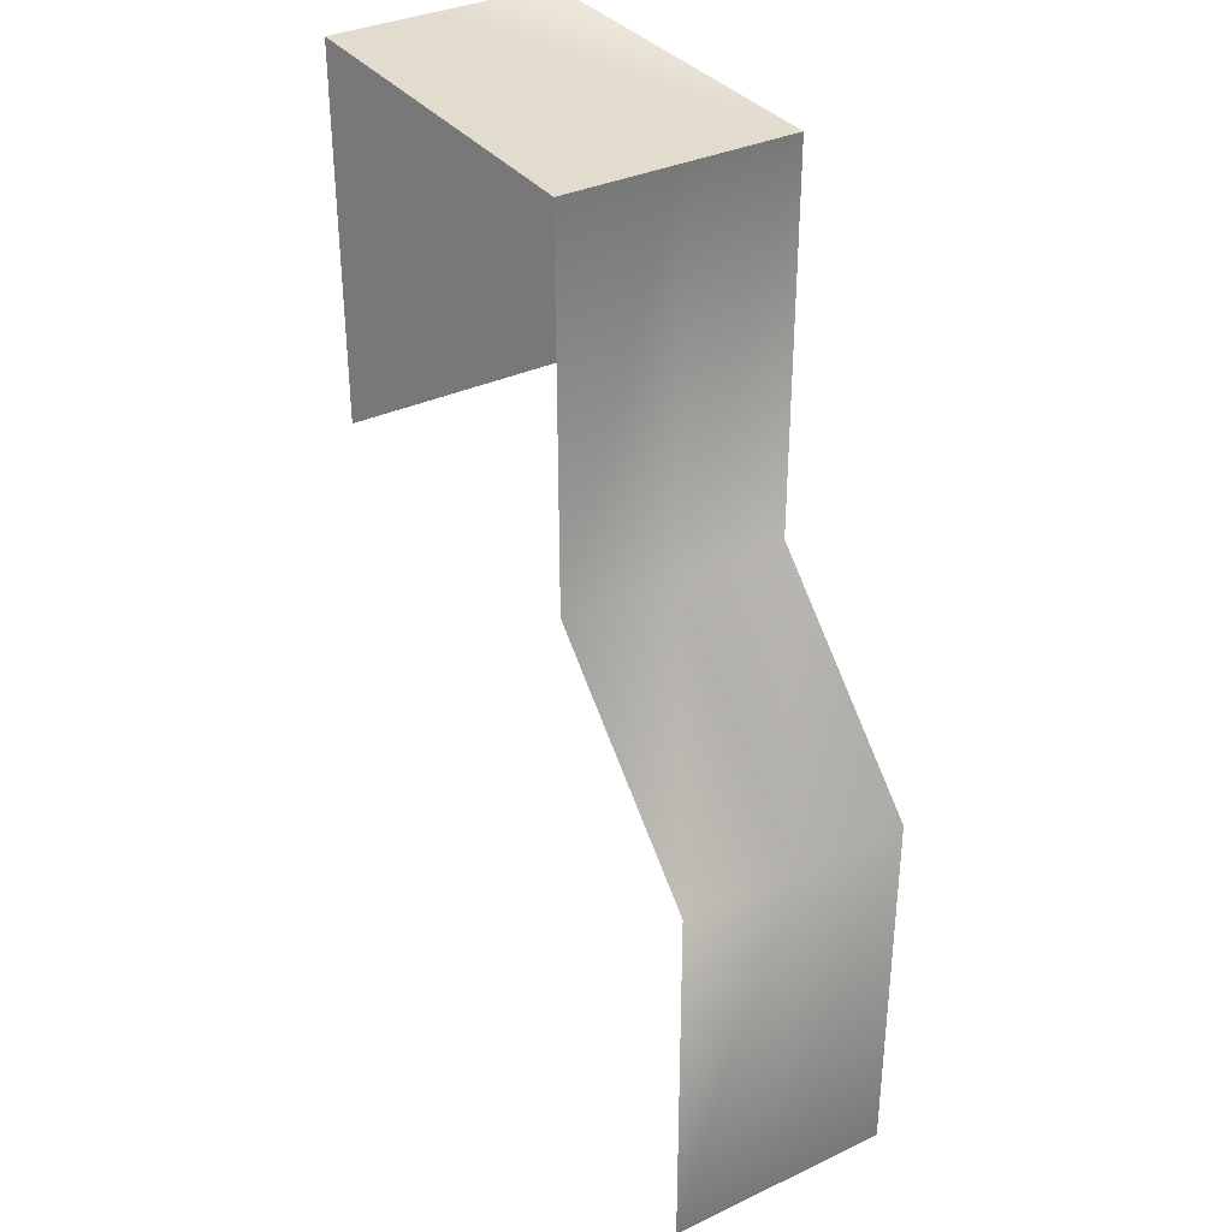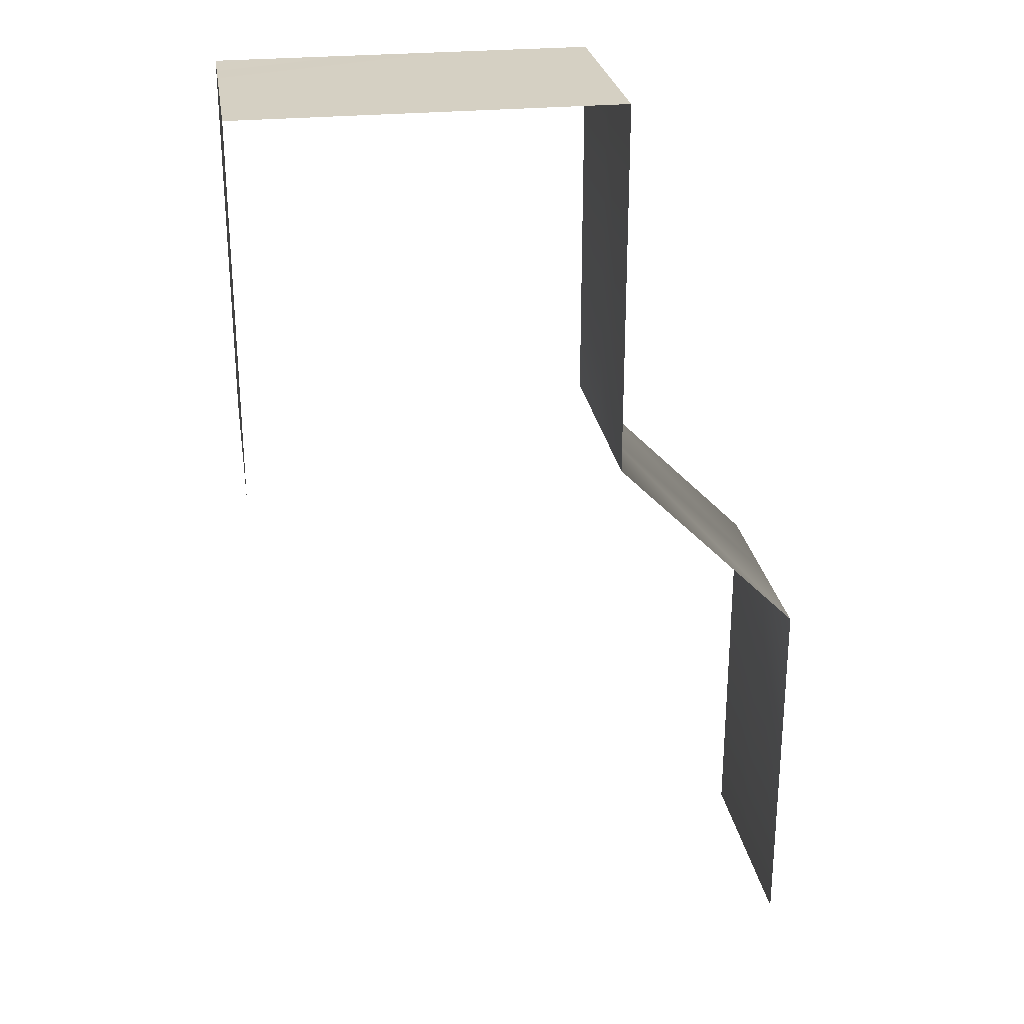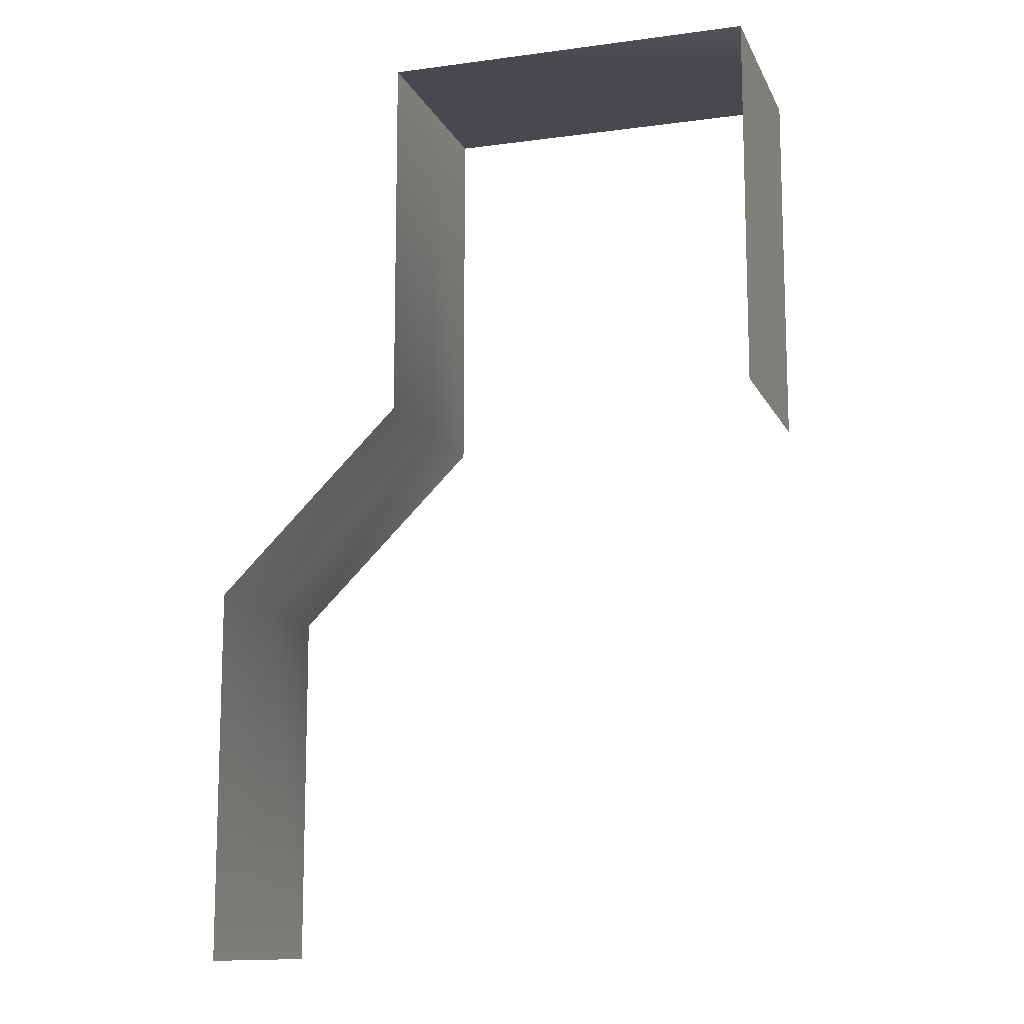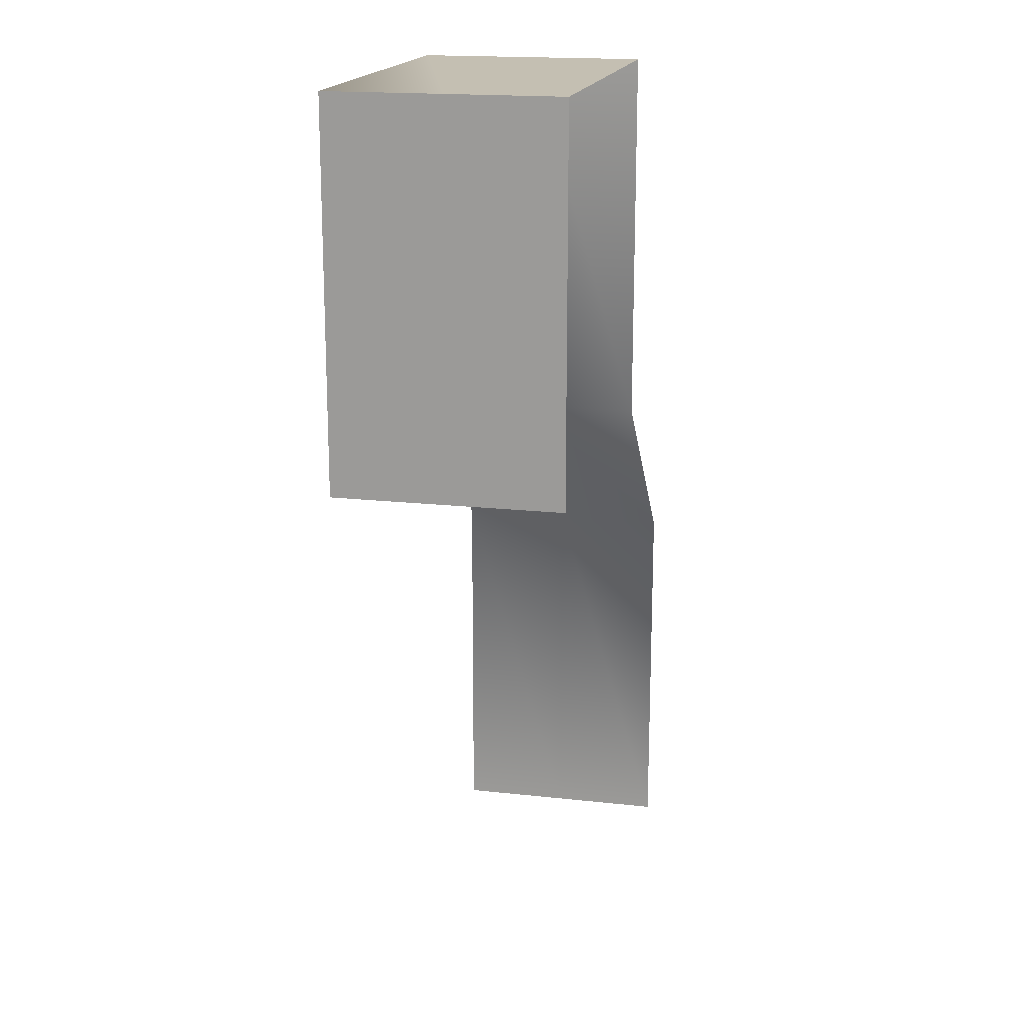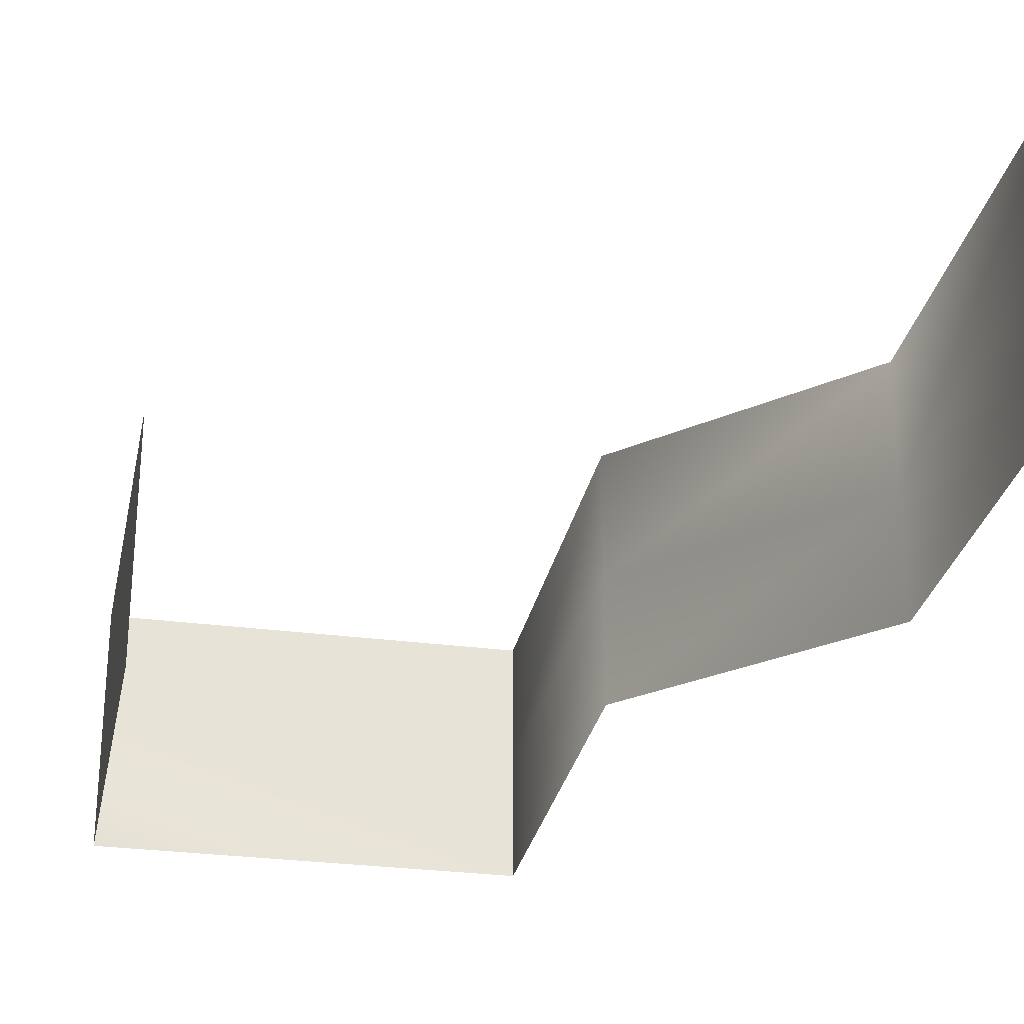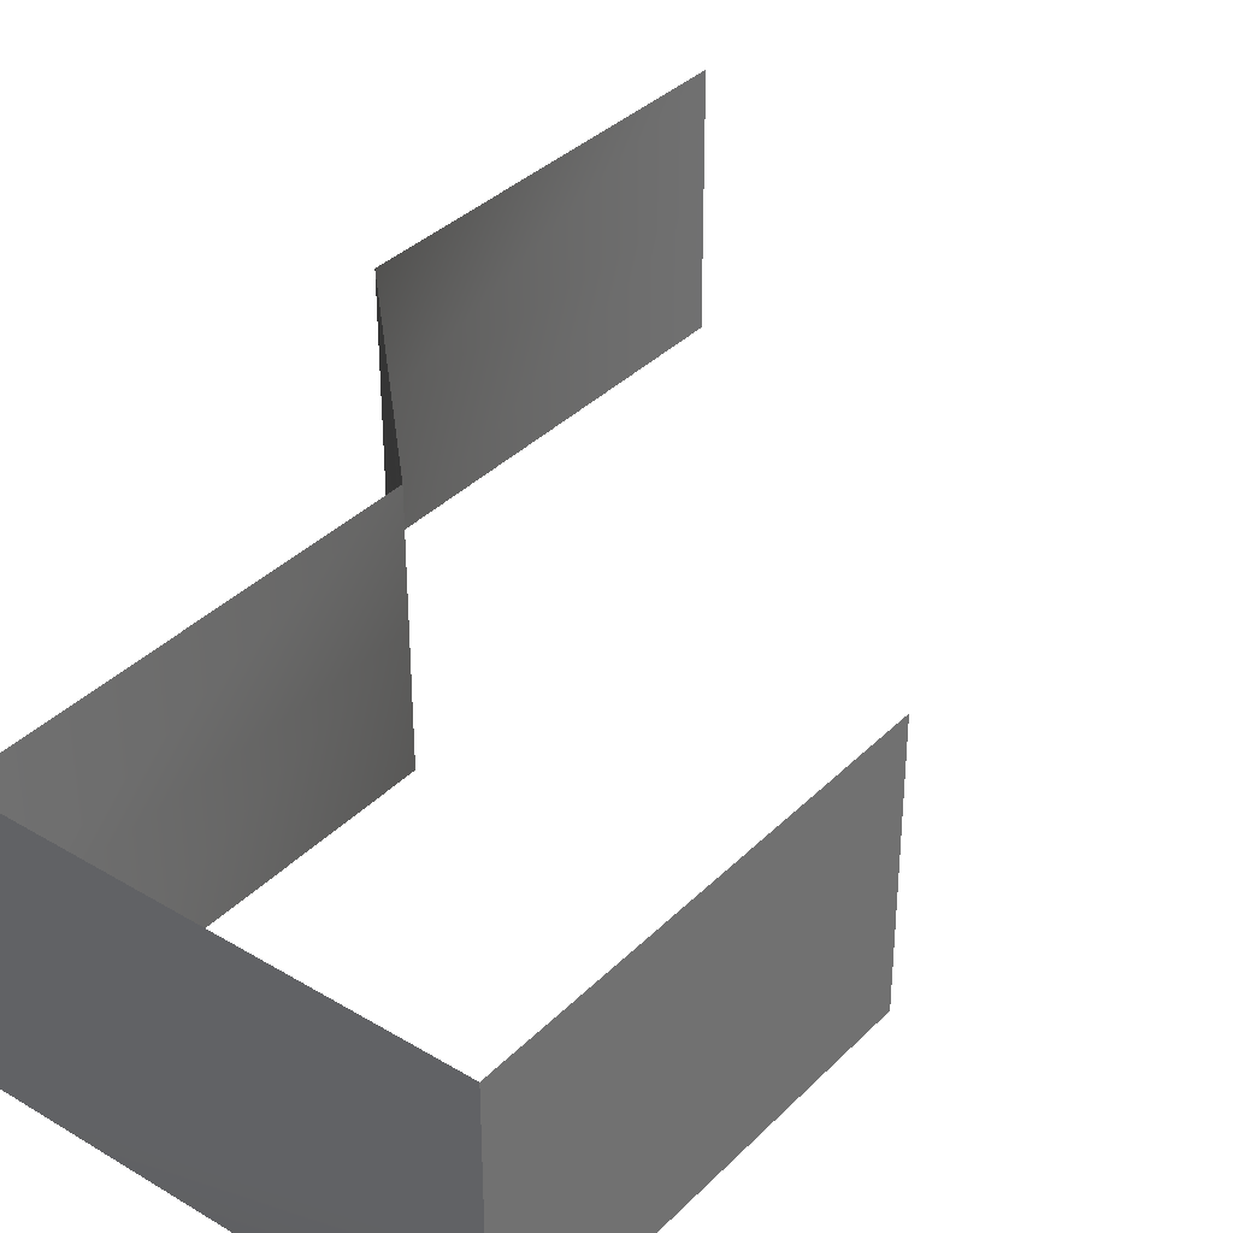
<metadata>
{"format":"obj","ext":"obj","renderer":"f3d","projection":"perspective","resolution":1024,"background":"white","views":[{"elev":34.6,"azim":-122.1,"up":"+Z"},{"elev":26.4,"azim":171.0,"up":"+Z"},{"elev":-12.0,"azim":17.5,"up":"+Z"},{"elev":17.6,"azim":102.5,"up":"+Z"},{"elev":-28.6,"azim":168.8,"up":"+Y"},{"elev":36.0,"azim":38.0,"up":"+Y"}]}
</metadata>
<code>
g Line378
v -8883 -1169 1.368e+04
v -9083 -1169 1.368e+04
v -9083 -1229 1.368e+04
v -8883 -1169 1.348e+04
v -8883 -1169 1.368e+04
v -8883 -1229 1.368e+04
v -9083 -1229 1.348e+04
v -9083 -1169 1.348e+04
v -9183 -1169 1.338e+04
v -8883 -1229 1.368e+04
v -9083 -1229 1.368e+04
v -9083 -1169 1.368e+04
v -9183 -1229 1.338e+04
v -9183 -1169 1.318e+04
v -9183 -1229 1.318e+04
v -8883 -1229 1.348e+04
f 3 1 2
f 1 3 10
f 8 11 12
f 11 8 7
f 9 7 8
f 7 9 13
f 14 13 9
f 13 14 15
f 6 4 5
f 4 6 16
v -9183 -1289 1.338e+04
v -9183 -1229 1.338e+04
v -9183 -1229 1.318e+04
v -9083 -1289 1.368e+04
v -8883 -1289 1.368e+04
v -8883 -1229 1.368e+04
v -9083 -1289 1.368e+04
v -9083 -1229 1.368e+04
v -9083 -1229 1.348e+04
v -9083 -1289 1.348e+04
v -8883 -1229 1.348e+04
v -8883 -1229 1.368e+04
v -8883 -1289 1.368e+04
v -9183 -1289 1.318e+04
v -9083 -1229 1.368e+04
v -8883 -1289 1.348e+04
f 22 20 21
f 20 22 31
f 25 23 24
f 23 25 26
f 18 26 25
f 26 18 17
f 19 17 18
f 17 19 30
f 29 27 28
f 27 29 32

</code>
